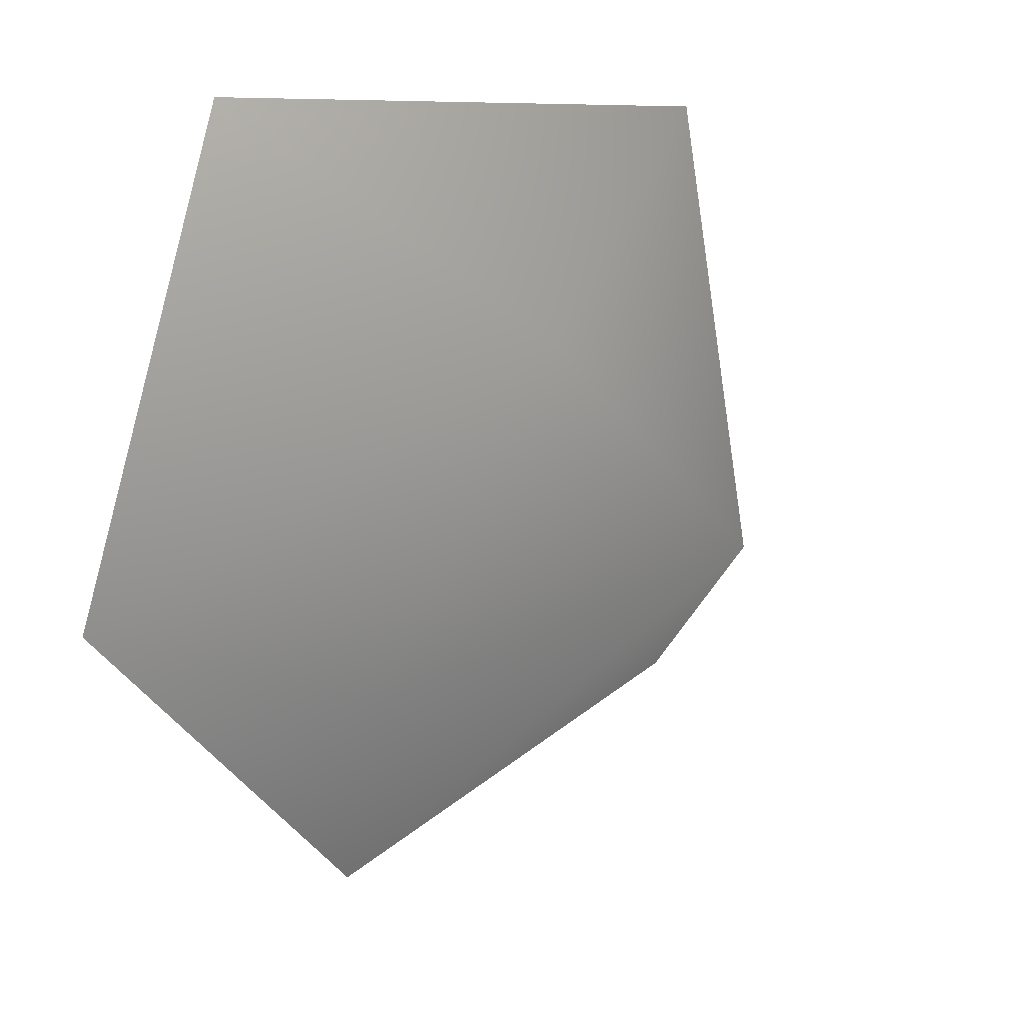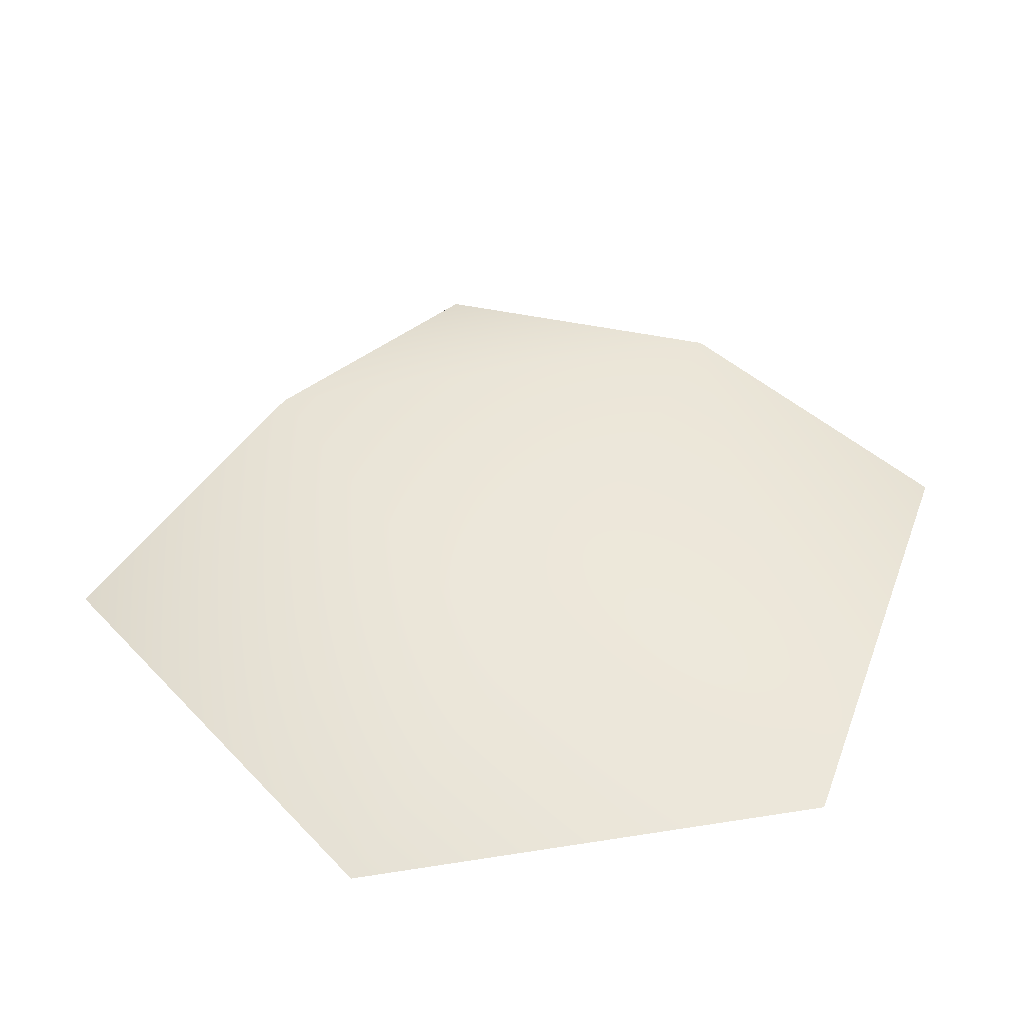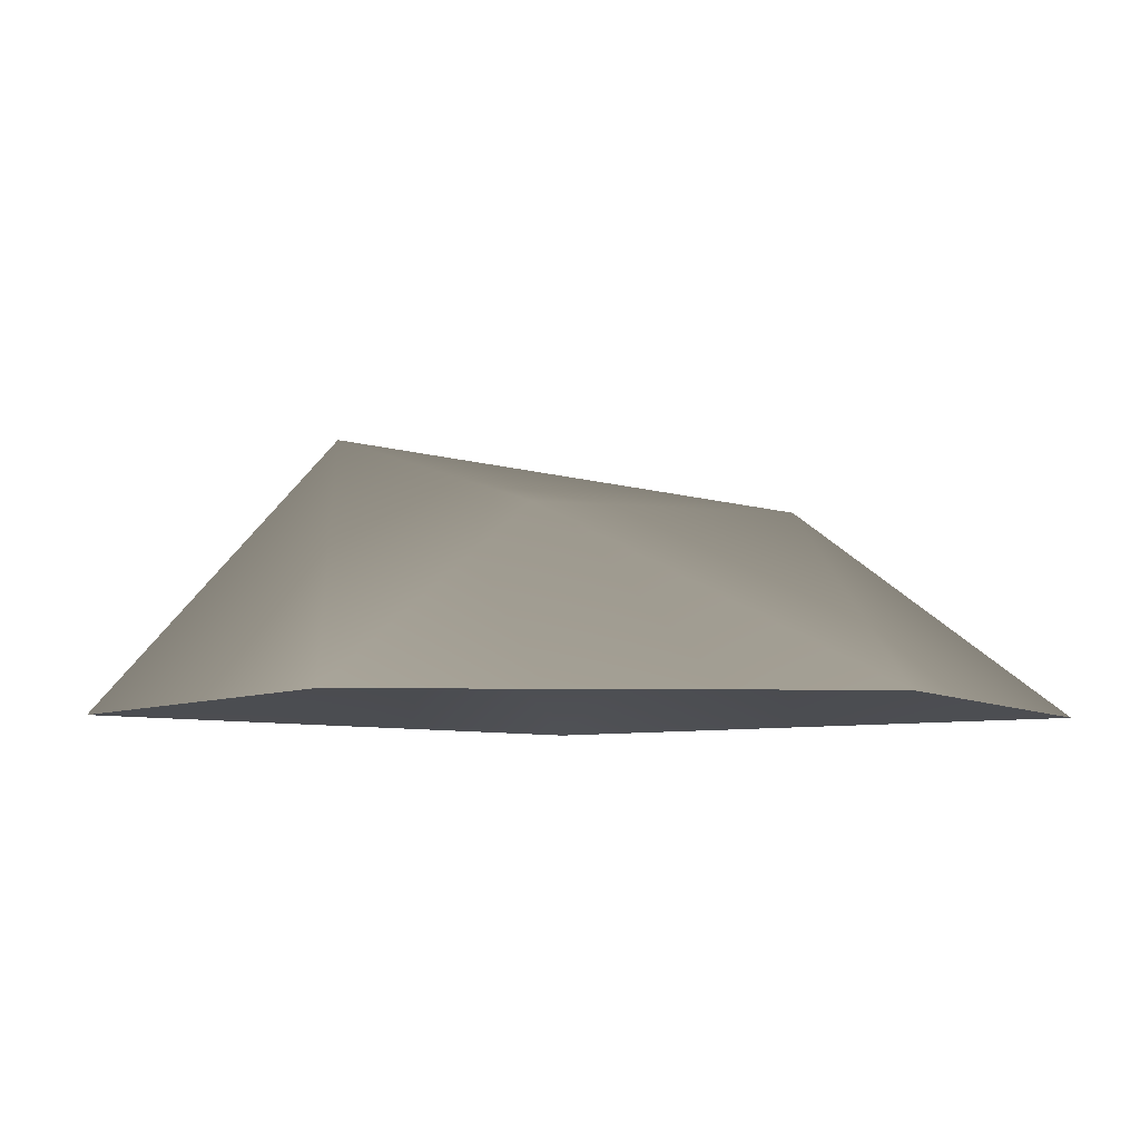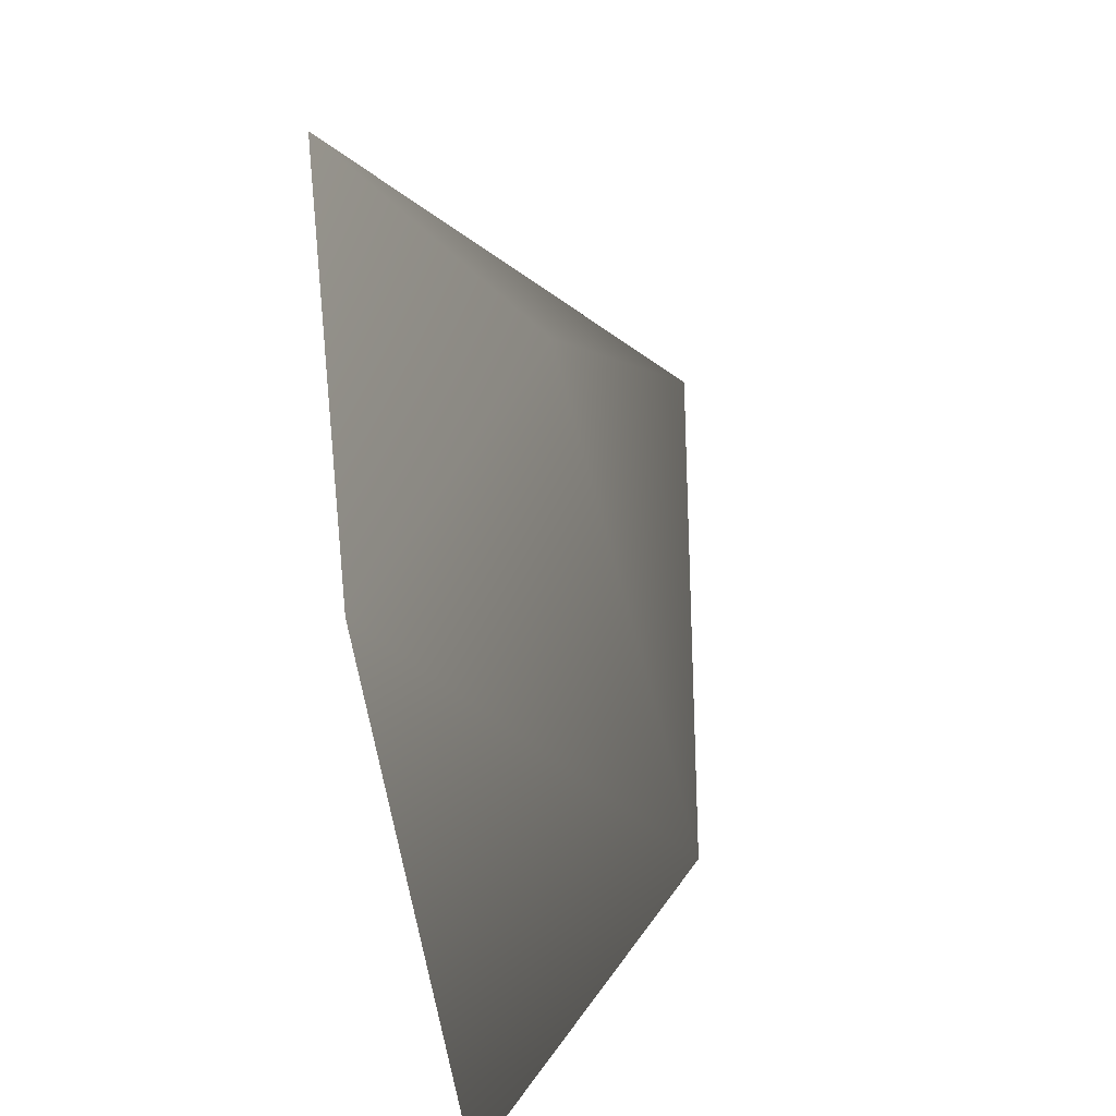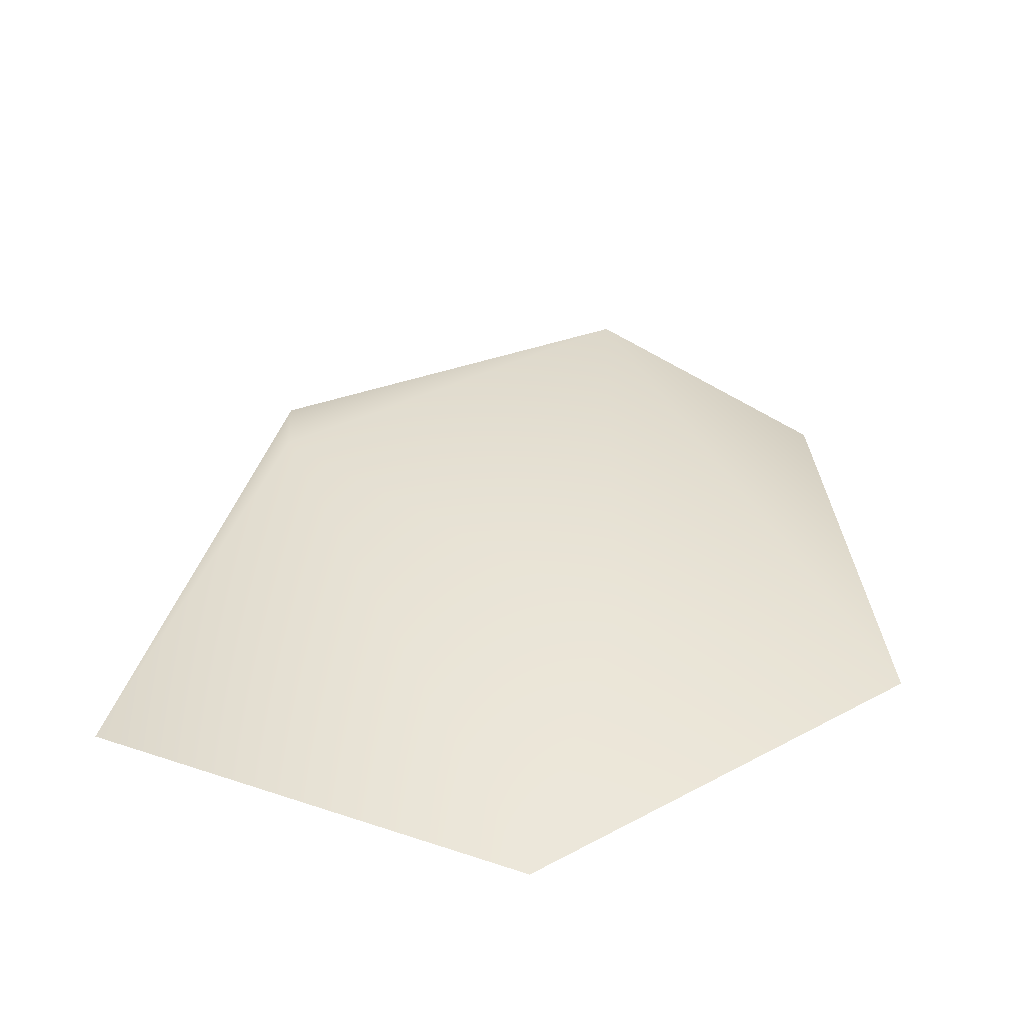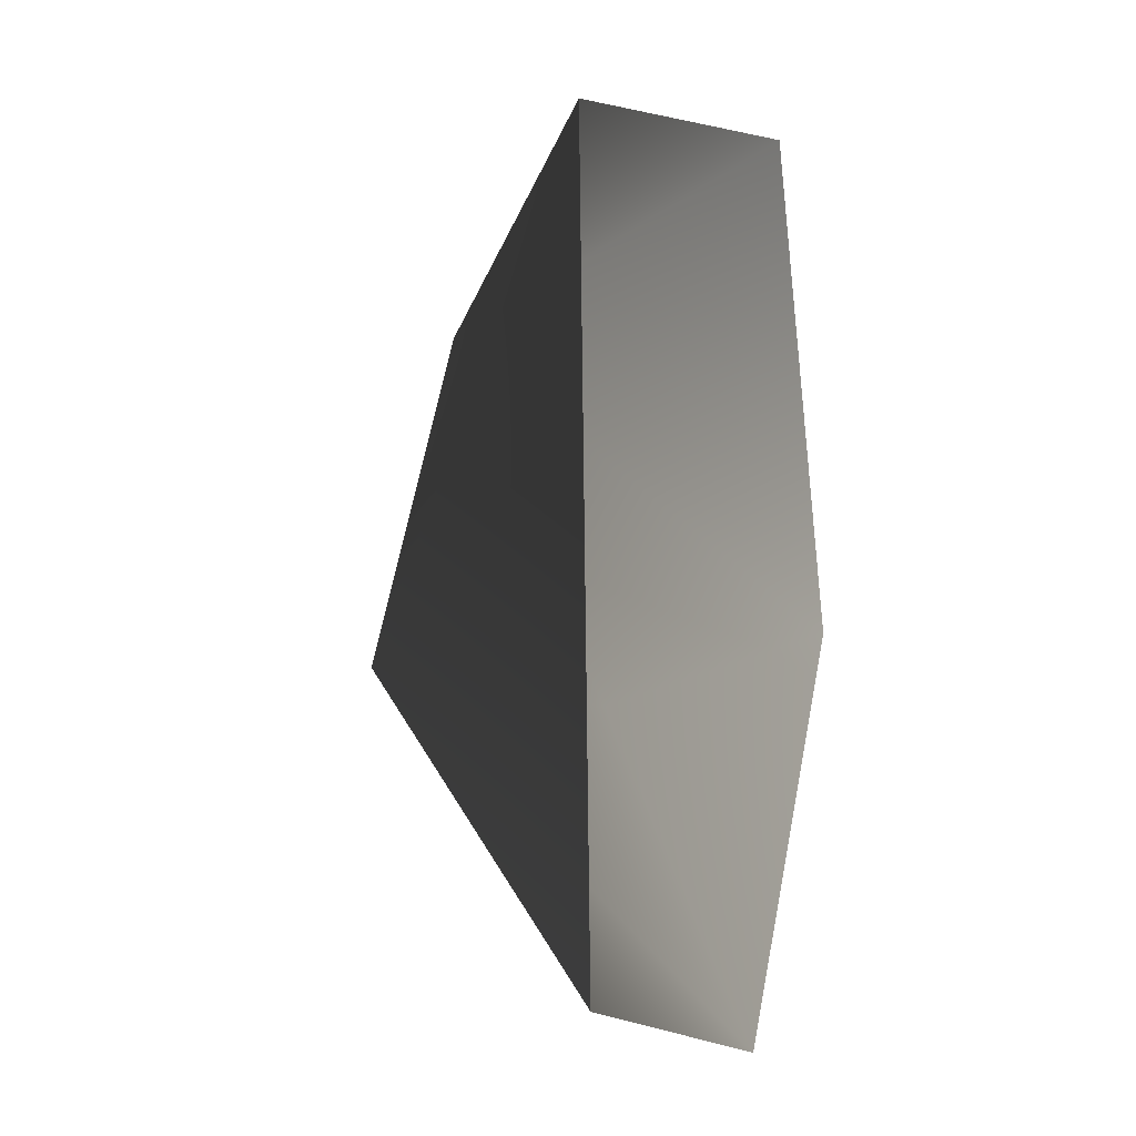
<metadata>
{"format":"obj","ext":"obj","renderer":"f3d","projection":"perspective","resolution":1024,"background":"white","views":[{"elev":23.1,"azim":133.9,"up":"+Z"},{"elev":46.1,"azim":118.2,"up":"+Y"},{"elev":-6.5,"azim":125.3,"up":"+Y"},{"elev":-73.8,"azim":100.1,"up":"+Z"},{"elev":34.9,"azim":92.7,"up":"+Y"},{"elev":-4.8,"azim":-72.5,"up":"+Z"}]}
</metadata>
<code>
o tifroc02
v 0.0002077 -0.006215 -0.1092
v -0.115 -0.006215 -0.09202
v -0.08673 0.04477 -0.03243
v -0.1214 -0.006215 0.06194
v -0.003804 0.05889 0.04331
v 0.02722 0.03415 -0.03626
v 0.03003 -0.006215 0.0903
v 0.07272 -0.006215 -0.01808
g Geoset0
f 1 2 3
f 2 4 3
f 3 4 5
f 6 3 5
f 4 7 5
f 7 8 5
f 5 8 6
f 8 1 6
f 6 1 3

</code>
